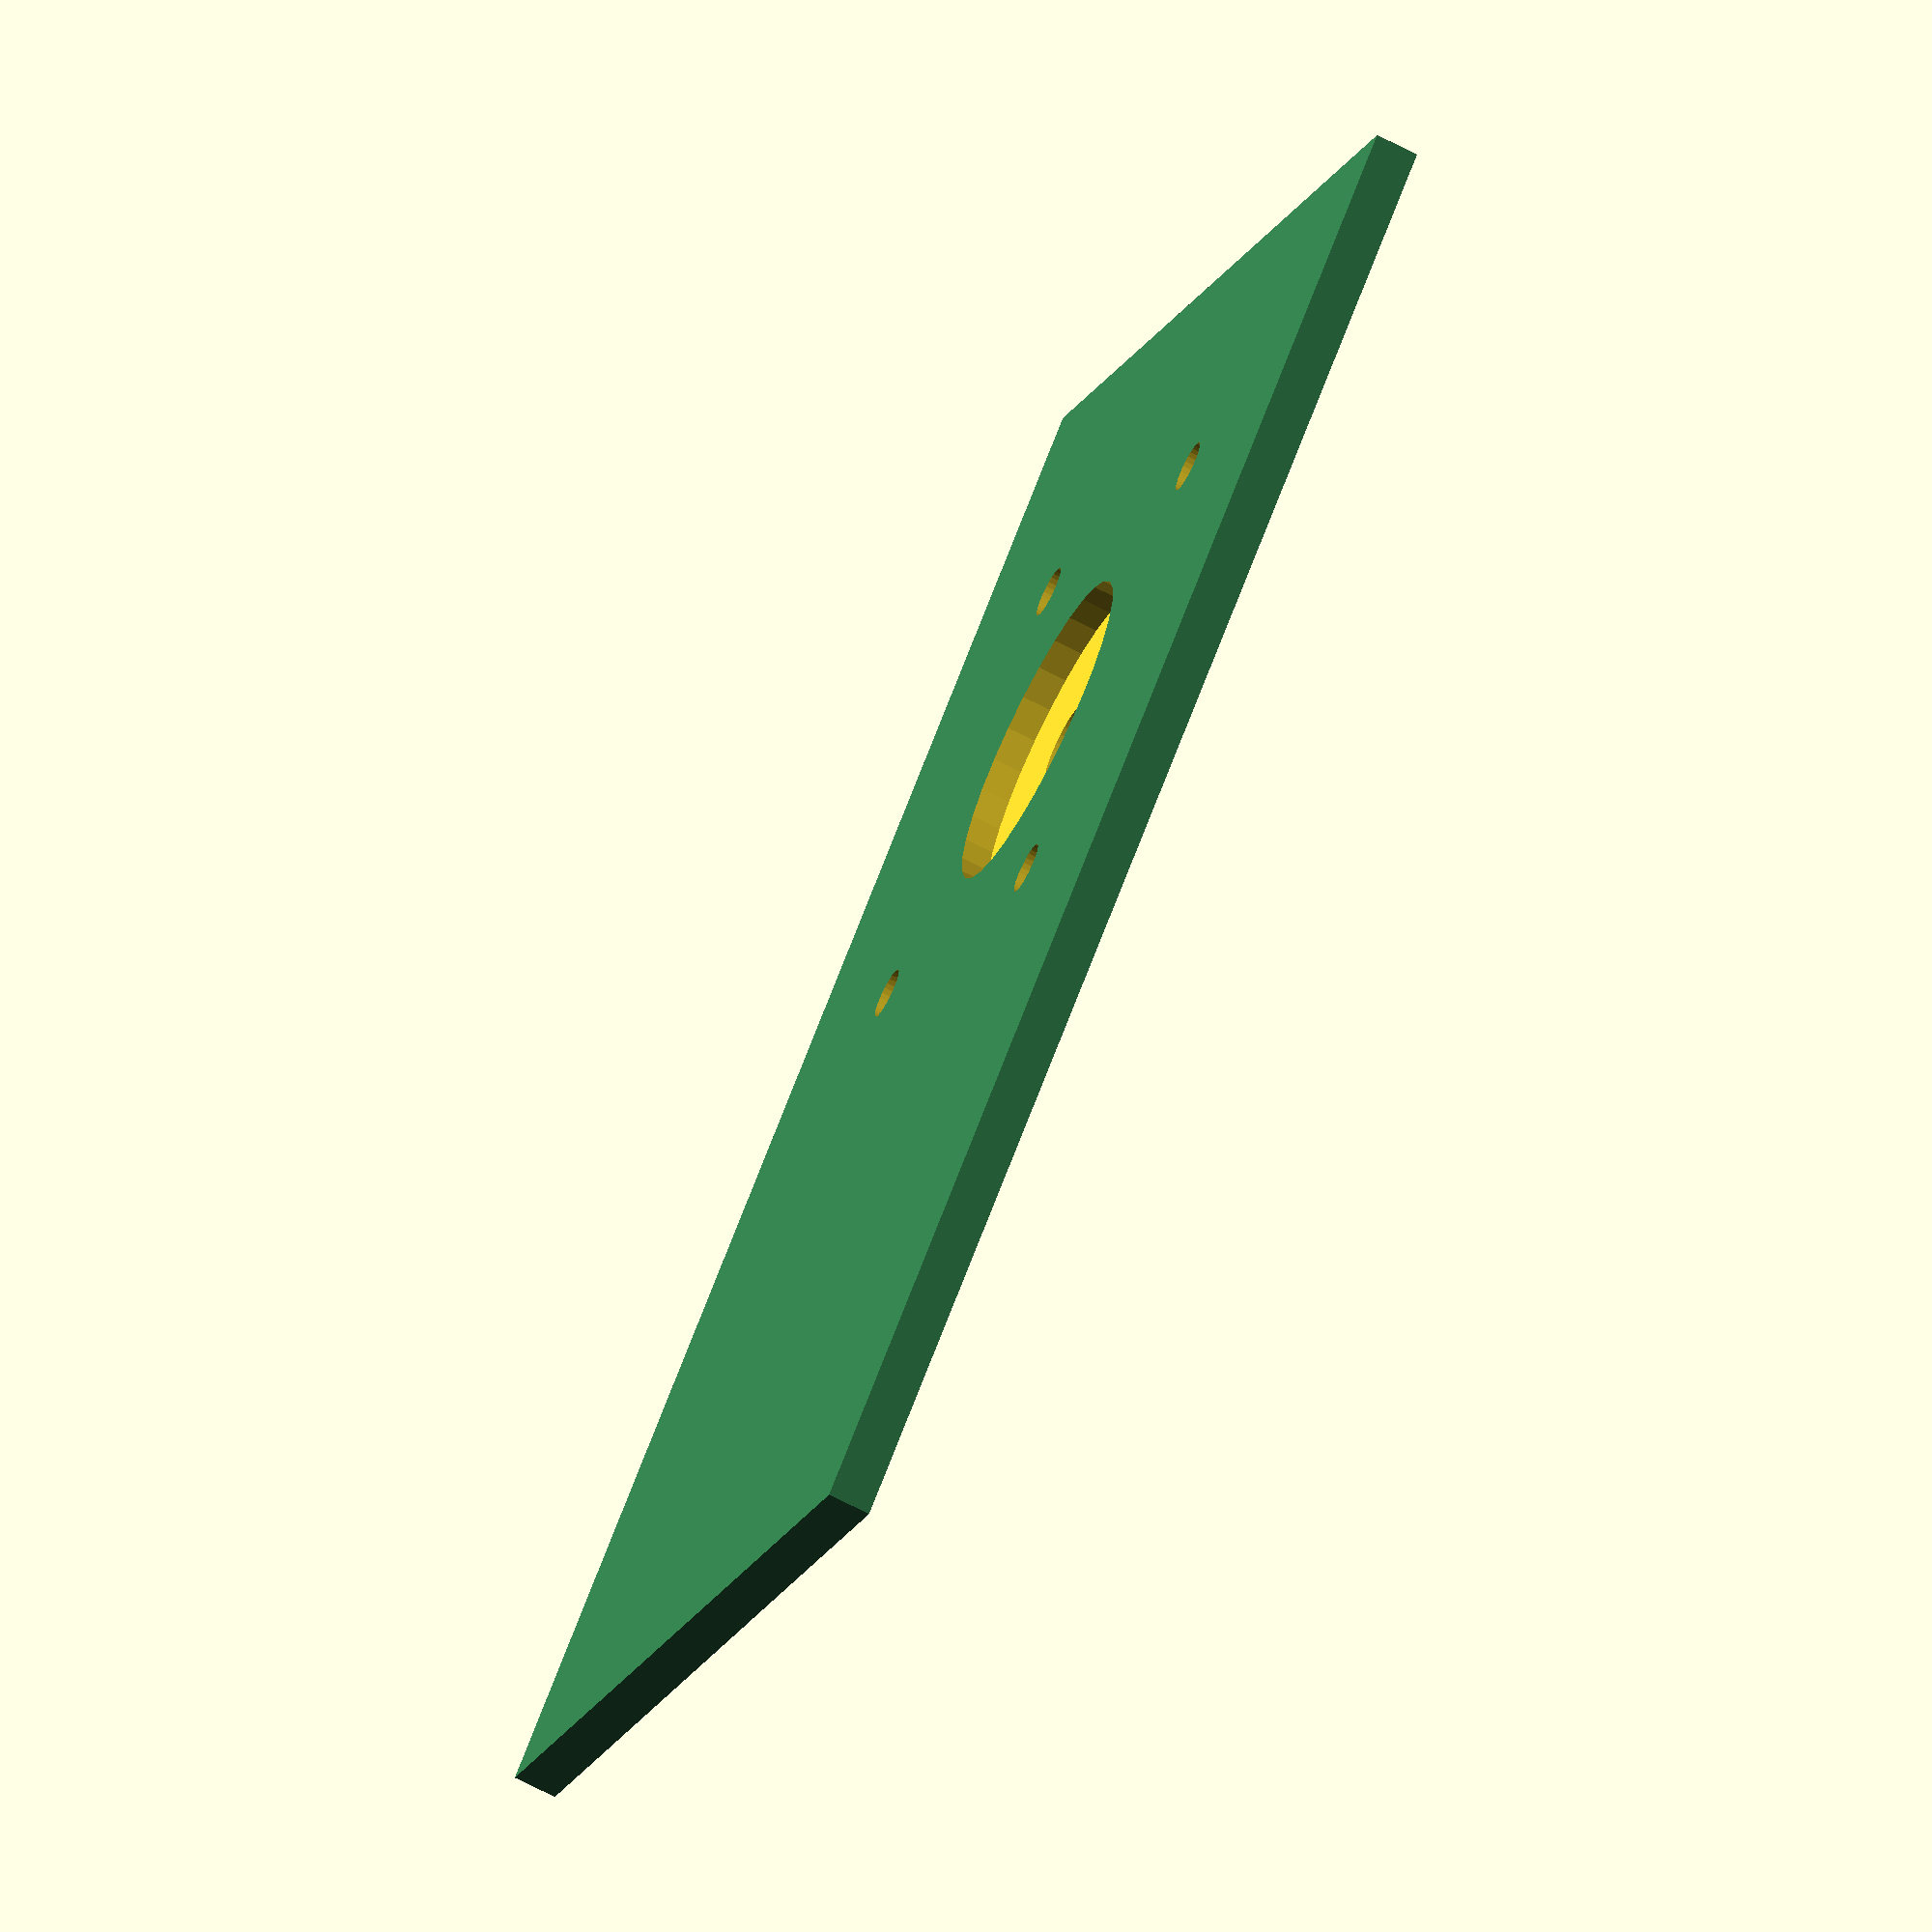
<openscad>
//===========================================
//   Public Domain Roots Blower in OpenSCAD
//   version 1.0
//   by Matt Moses, 2011, mmoses152@gmail.com
//   http://www.thingiverse.com/thing:8068
//
//   This file is public domain.  Use it for any purpose, including commercial
//   applications.  Attribution would be nice, but is not required.  There is
//   no warranty of any kind, including its correctness, usefulness, or safety.
//
//   See http://en.wikipedia.org/wiki/Roots_type_supercharger
//
//   This file uses code appropriated from 
//   Leemon Baird's PublicDomainGearV1.1.scad
//   which can be found here:
//   http://www.thingiverse.com/thing:5505
//
//===========================================


//===========================================
// General stuff
pi = 3.1415926;
$fn = 30; // facet resolution
alpha = 180 * $t; // for animation
//===========================================


//===========================================
// Note: The gears are offset by 90 degrees.  
// For them to mesh with this phasing, they need to have
// number of teeth = 4*n + 2, where n is an integer.  
// First few options are 6, 10, 14, 18, 22, 26, 30...
//
// The gear parameters determine the rotor parameters, 
// so let's start by defining them:
//
mm_per_tooth = 5; // for timing gears
number_of_teeth = 22; // for timing gears, pick one: 6, 10, 14, 18, 22, 26, etc.
thickness = 6; 
hole_diameter = 0;
twist = 0;
teeth_to_hide = 0;
pressure_angle = 28;
clearance = 0.3;
backlash = 0.2;
//===========================================


//===========================================
// Now determine and/or set the rotor parameters
r =  mm_per_tooth * number_of_teeth / pi / 8; // this is one quarter of pitch radius of timing gears
R = 4*r; // big R for eip- and hypo- trochoid shapes in rotor

echo(6*R); // this is the length of the long side of the housing (assumed to be in mm)

rotor_thickness = 8;
n_wedge = 20; // number of wedges in a rotor quadrant
r_bore = 4; // half-side of square rotor bore
rotor_twist = 10;
shaft_dia = 12;
shaft_length = 3;
//===========================================


//===========================================
// Now let's assemble the mechanism.
//
// First the Left Rotor
//
/*color([0.2, 0.7, 0.2])
translate([-R, 0, 0]) // shaft_length]) 
	rotate([0, 0, alpha]) 
		rootsRotor(R, r, r, 4*n_wedge, n_wedge, rotor_thickness, r_bore,  rotor_twist);

// Next the Right Rotor
//
color([0.2, 0.5, 0.5])
translate([R, 0, 0]) // shaft_length]) 
	rotate([0, 0, -alpha]) 
		rootsRotor(R, r, r, 4*n_wedge, n_wedge, rotor_thickness, r_bore,  -rotor_twist);
*/
// Now place the Timing Gears
//
//color([0.3, 0.3, 0.5]){
//translate([R, 0, -thickness/2]) {
/*difference(){
  translate([0, 0, thickness/2]) {
          rotate([0, 0, 90-alpha]) {
                  gearshaft ( mm_per_tooth, number_of_teeth, thickness,  
                          hole_diameter, twist, teeth_to_hide,   
                          pressure_angle, clearance, backlash,
                          shaft_dia, shaft_length, r_bore, rotor_thickness);
          }
  }
  difference(){
    translate([0, 0, -0.1]) cylinder(r = 2.65, h = 30, $f = 100); // motor shaft hole
    translate([1.65, -4, -0.15]) cube([10,10,thickness-2]); // key of shaft hole
  }
}

translate([-R, 0, -thickness/2]) {
	rotate([0, 0, alpha]) {
		gearshaft ( mm_per_tooth, number_of_teeth, thickness,  
			hole_diameter, twist, teeth_to_hide,   
			pressure_angle, clearance, backlash,
			shaft_dia, shaft_length, r_bore, rotor_thickness);
	}
}
}

// And last the housing and coverplate (if desired)
//
housing(R, shaft_length, shaft_dia, rotor_thickness);
*/
difference(){
  translate([0, 0, -1.01*rotor_thickness - 0.99*shaft_length]) coverplate(R, shaft_length, shaft_dia, rotor_thickness);
  translate([R, 0, -0.1]) cylinder(r = 2.75, h = 10, $f = 100); // place a hole for the shaft of the motor
  translate([R, 0, 1]) cylinder(r = 11, h = 2.01, $f = 100); // place a 2mm hole for the shoulder of the motor (plate is 3mm thick)

  translate([R + 31/2, 31/2, -0.01]) cylinder(r = 1.75, h = 10, $f = 100); // motor screwholes are on a 31mm square, 3.5mm diameter (body holes)
  translate([R + 31/2, -31/2, -0.01]) cylinder(r = 1.75, h = 10, $f = 100); // motor screwholes are on a 31mm square, 3.5mm diameter (body holes)
  translate([R - 31/2, 31/2, -0.01]) cylinder(r = 1.75, h = 10, $f = 100); // motor screwholes are on a 31mm square, 3.5mm diameter (body holes)
  translate([R - 31/2, -31/2, -0.01]) cylinder(r = 1.75, h = 10, $f = 100); // motor screwholes are on a 31mm square, 3.5mm diameter (body holes)

  translate([R + 31/2, 31/2, -0.01]) cylinder(r1 = 3.0, r2 = 1.75, h = 1.6, $f = 100); // panhead screws are 5.8mm dia. max and 1.5mm deep pan
  translate([R + 31/2, -31/2, -0.01]) cylinder(r1 = 3.0, r2 = 1.75, h = 1.6, $f = 100); // panhead screws are 5.8mm dia. max and 1.5mm deep pan
  translate([R - 31/2, 31/2, -0.01]) cylinder(r1 = 3.0, r2 = 1.75, h = 1.6, $f = 100); // panhead screws are 5.8mm dia. max and 1.5mm deep pan
  translate([R - 31/2, -31/2, -0.01]) cylinder(r1 = 3.0, r2 = 1.75, h = 1.6, $f = 100); // panhead screws are 5.8mm dia. max and 1.5mm deep pan
}
//
//===========================================


//===========================================
// This section places individual parts so they can be 
// easily exported as STL.  Comment or uncomment each 
// sub-section as needed.
// NOTE: The twisted rotors crash OpenSCAD during "Compile and Render"
// There are probably not unioned correctly...
// The no-twist rotor exports to STL fine.


// Left Rotor
//rootsRotor(R, r, r, 4*n_wedge, n_wedge, rotor_thickness, r_bore,  rotor_twist);

// Right Rotor
//rootsRotor(R, r, r, 4*n_wedge, n_wedge, rotor_thickness, r_bore,  -rotor_twist);

// No-Twist Rotor
//rootsRotor(R, r, r, 4*n_wedge, n_wedge, rotor_thickness, r_bore,  0);

//// Gearshaft
//translate([0, 0, thickness/2])
//gearshaft ( mm_per_tooth, number_of_teeth, thickness,  
//	hole_diameter, twist, teeth_to_hide,   
//	pressure_angle, clearance, backlash,
//	shaft_dia, shaft_length, r_bore, rotor_thickness);

// Housing
//housing(R, shaft_length, shaft_dia, rotor_thickness);

//// Coverplate
//translate([0, 0, -1.01*rotor_thickness - 0.99*shaft_length])
//coverplate(R, shaft_length, shaft_dia, rotor_thickness);

//===========================================


//===========================================
// Gearshaft Module
//
module gearshaft ( mm_per_tooth, number_of_teeth, thickness,  
			hole_diameter, twist, teeth_to_hide,   
			pressure_angle, clearance, backlash,
			shaft_dia, shaft_length, r_bore, rotor_thickness){
union() {
	gear ( mm_per_tooth, number_of_teeth, thickness,  
	hole_diameter, twist, teeth_to_hide,   
	pressure_angle, clearance, backlash);
	
	translate([0, 0, thickness/2 + shaft_length/2]) 
		cylinder (h = shaft_length, r = shaft_dia/2, center = true);

	translate([0, 0, thickness/2 + shaft_length + rotor_thickness/2])
		rotate([0, 0, 45])
			cube([0.98 * 2 * r_bore, 0.98 * 2 * r_bore, rotor_thickness], center = true);

}
}
//===========================================


//===========================================
// Housing Module
//
module housing (R, shaft_length, shaft_dia, rotor_thickness) {
l_housing = 6*R;
w_housing = 4*R;
h_housing = 1.01 * rotor_thickness;
h_backplate = 0.99 * shaft_length;
h_total = h_housing + h_backplate;

color([0.7, 0, 0.4]) {
difference() {
	union() {
		translate([0, 0, h_backplate/2])
			color("blue") cube([l_housing, w_housing, h_backplate], center = true);

		difference(){
			translate([0, 0, h_housing/2 + h_backplate])
				cube([l_housing, w_housing, h_housing], center = true);
			translate([-R, 0, h_housing/2 + h_backplate]) 
				cylinder(h = 1.1*rotor_thickness, r = 1.01*1.5*R, center = true);
			translate([R, 0, h_housing/2 + h_backplate]) 
				cylinder(h = 1.1*rotor_thickness, r = 1.01*1.5*R, center = true);
		}
	}
	//translate([0, sqrt( 1.01*1.01*1.5*1.5 - 1)*R, h_total/2])
	//	cylinder(r = R/6, h = 1.1*h_total, center = true);
	translate([0, 0,1.1* h_housing/2 + h_backplate])
		// cube([R/6, 1.1*w_housing, 1.1*h_housing], center = true);
                rotate([90,0,0]) cylinder(r = 5.7/2, h = 1.1*w_housing, $f = 100, center = true);
	translate([-R, 0, h_backplate/2 ])
		cylinder(r = 1.05 * shaft_dia/2, h = 1.1*h_backplate, center = true);
	translate([R, 0, h_backplate/2 ])
		cylinder(r = 1.05 * shaft_dia/2, h = 1.1*h_backplate, center = true);
	
}
}
}
//===========================================


//===========================================
// Coverplate Module
//
module coverplate (R, shaft_length, shaft_dia, rotor_thickness) {
l_housing = 6*R;
w_housing = 4*R;
h_housing = 1.01 * rotor_thickness;
h_backplate = 0.99 * shaft_length;
h_total = h_housing + h_backplate;
h_coverplate = 3;

color([0.2, 0.5, 0.3]) 
translate([0, 0, h_coverplate/2 + h_total])
	cube([l_housing, w_housing, h_coverplate], center = true);
}
//===========================================


//===========================================
// Roots Rotor Module
//
module rootsRotor(R, r, d, n, p, thickness, rad_bore, twist) {
	difference() {
	union() {
		hypotrochoidLinear(R, r, d, n, p, thickness, twist);
		rotate([0, 0, 90]) epitrochoidLinear(R, r, d, n, p, thickness, twist);
		rotate([0, 0, 180]) hypotrochoidLinear(R, r, d, n, p, thickness, twist);
		rotate([0, 0, 270]) epitrochoidLinear(R, r, d, n, p, thickness, twist);
	}
	translate([0, 0, thickness/2]) rotate([0, 0, 45]) cube([2*rad_bore,2* rad_bore, 1.1*thickness], center = true);
}
}
//===========================================


//===========================================
// Epitrochoid Wedge, Linear Extrude
//
module epitrochoidLinear(R, r, d, n, p, thickness, twist) {
	dth = 360/n;
	linear_extrude(height = thickness, convexity = 10, twist = twist) {
	union() {
	for ( i = [0:p-1] ) {
			polygon(points = [[0, 0], 
			[(R+r)*cos(dth*i) - d*cos((R+r)/r*dth*i), (R+r)*sin(dth*i) - d*sin((R+r)/r*dth*i)], 
			[(R+r)*cos(dth*(i+1)) - d*cos((R+r)/r*dth*(i+1)), (R+r)*sin(dth*(i+1)) - d*sin((R+r)/r*dth*(i+1))]], 
			paths = [[0, 1, 2]], convexity = 10); 
	}
	}
	}
}
//===========================================


//===========================================
// Hypotrochoid Wedge, Linear Extrude
//
module hypotrochoidLinear(R, r, d, n, p, thickness, twist) {
	dth = 360/n;
	linear_extrude(height = thickness, convexity = 10, twist = twist) {
	union() {
	for ( i = [0:p-1] ) {
			polygon(points = [[0, 0], 
			[(R-r)*cos(dth*i) + d*cos((R-r)/r*dth*i), (R-r)*sin(dth*i) - d*sin((R-r)/r*dth*i)], 
			[(R-r)*cos(dth*(i+1)) + d*cos((R-r)/r*dth*(i+1)), (R-r)*sin(dth*(i+1)) - d*sin((R-r)/r*dth*(i+1))]],
			paths = [[0, 1, 2]], convexity = 10); 
	}
	}
	}
}
//===========================================


//===========================================
//   This gear() module is from 
//   Leemon Baird's PublicDomainGearV1.1.scad
//   which can be found here:
//   http://www.thingiverse.com/thing:5505
//An involute spur gear, with reasonable defaults for all the parameters.
//Normally, you should just choose the first 4 parameters, and let the rest be default values.
//Meshing gears must match in mm_per_tooth, pressure_angle, and twist,
//and be separated by the sum of their pitch radii, which can be found with pitch_radius().
module gear (
	mm_per_tooth    = 3,    //this is the "circular pitch", the circumference of the pitch circle divided by the number of teeth
	number_of_teeth = 11,   //total number of teeth around the entire perimeter
	thickness       = 6,    //thickness of gear in mm
	hole_diameter   = 3,    //diameter of the hole in the center, in mm
	twist           = 0,    //teeth rotate this many degrees from bottom of gear to top.  360 makes the gear a screw with each thread going around once
	teeth_to_hide   = 0,    //number of teeth to delete to make this only a fraction of a circle
	pressure_angle  = 28,   //Controls how straight or bulged the tooth sides are. In degrees.
	clearance       = 0.0,  //gap between top of a tooth on one gear and bottom of valley on a meshing gear (in millimeters)
	backlash        = 0.0   //gap between two meshing teeth, in the direction along the circumference of the pitch circle
) {
	assign(pi = 3.1415926)
	assign(p  = mm_per_tooth * number_of_teeth / pi / 2)  //radius of pitch circle
	assign(c  = p + mm_per_tooth / pi - clearance)        //radius of outer circle
	assign(b  = p*cos(pressure_angle))                    //radius of base circle
	assign(r  = p-(c-p)-clearance)                        //radius of root circle
	assign(t  = mm_per_tooth/2-backlash/2)                //tooth thickness at pitch circle
	assign(k  = -iang(b, p) - t/2/p/pi*180) {             //angle to where involute meets base circle on each side of tooth
		difference() {
			for (i = [0:number_of_teeth-teeth_to_hide-1] )
				rotate([0,0,i*360/number_of_teeth])
					linear_extrude(height = thickness, center = true, convexity = 10, twist = twist)
						polygon(
							points=[
								[0, -hole_diameter/10],
								polar(r, -181/number_of_teeth),
								polar(r, r<b ? k : -180/number_of_teeth),
								q7(0/5,r,b,c,k, 1),q7(1/5,r,b,c,k, 1),q7(2/5,r,b,c,k, 1),q7(3/5,r,b,c,k, 1),q7(4/5,r,b,c,k, 1),q7(5/5,r,b,c,k, 1),
								q7(5/5,r,b,c,k,-1),q7(4/5,r,b,c,k,-1),q7(3/5,r,b,c,k,-1),q7(2/5,r,b,c,k,-1),q7(1/5,r,b,c,k,-1),q7(0/5,r,b,c,k,-1),
								polar(r, r<b ? -k : 180/number_of_teeth),
								polar(r, 181/number_of_teeth)
							],
 							paths=[[0,1,2,3,4,5,6,7,8,9,10,11,12,13,14,15,16]]
						);
			cylinder(h=2*thickness+1, r=hole_diameter/2, center=true, $fn=20);
		}
	}
};	
//these 4 functions are used by gear
function polar(r,theta)   = r*[sin(theta), cos(theta)];                            //convert polar to cartesian coordinates
function iang(r1,r2)      = sqrt((r2/r1)*(r2/r1) - 1)/3.1415926*180 - acos(r1/r2); //unwind a string this many degrees to go from radius r1 to radius r2
function q7(f,r,b,r2,t,s) = q6(b,s,t,(1-f)*max(b,r)+f*r2);                         //radius a fraction f up the curved side of the tooth 
function q6(b,s,t,d)      = polar(d,s*(iang(b,d)+t));                              //point at radius d on the involute curve
//===========================================

</openscad>
<views>
elev=249.0 azim=139.3 roll=117.3 proj=o view=wireframe
</views>
